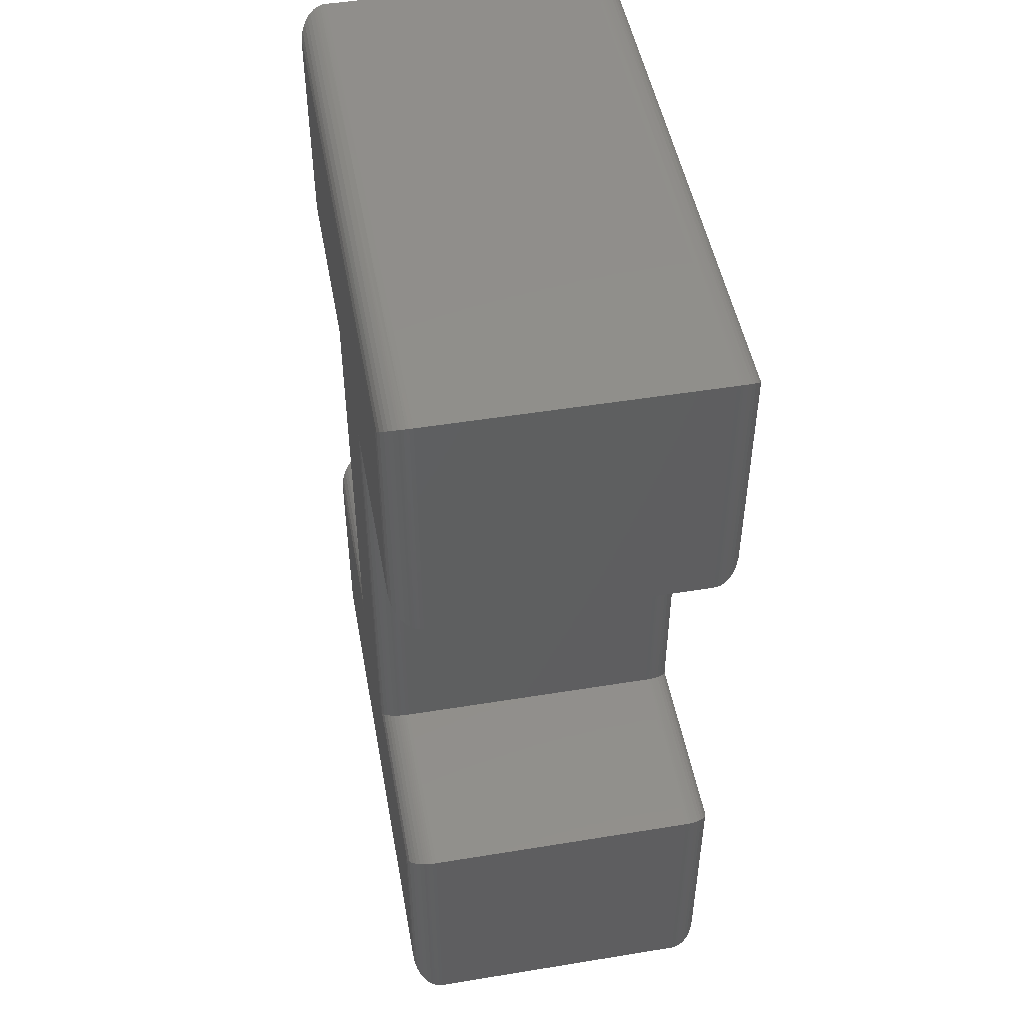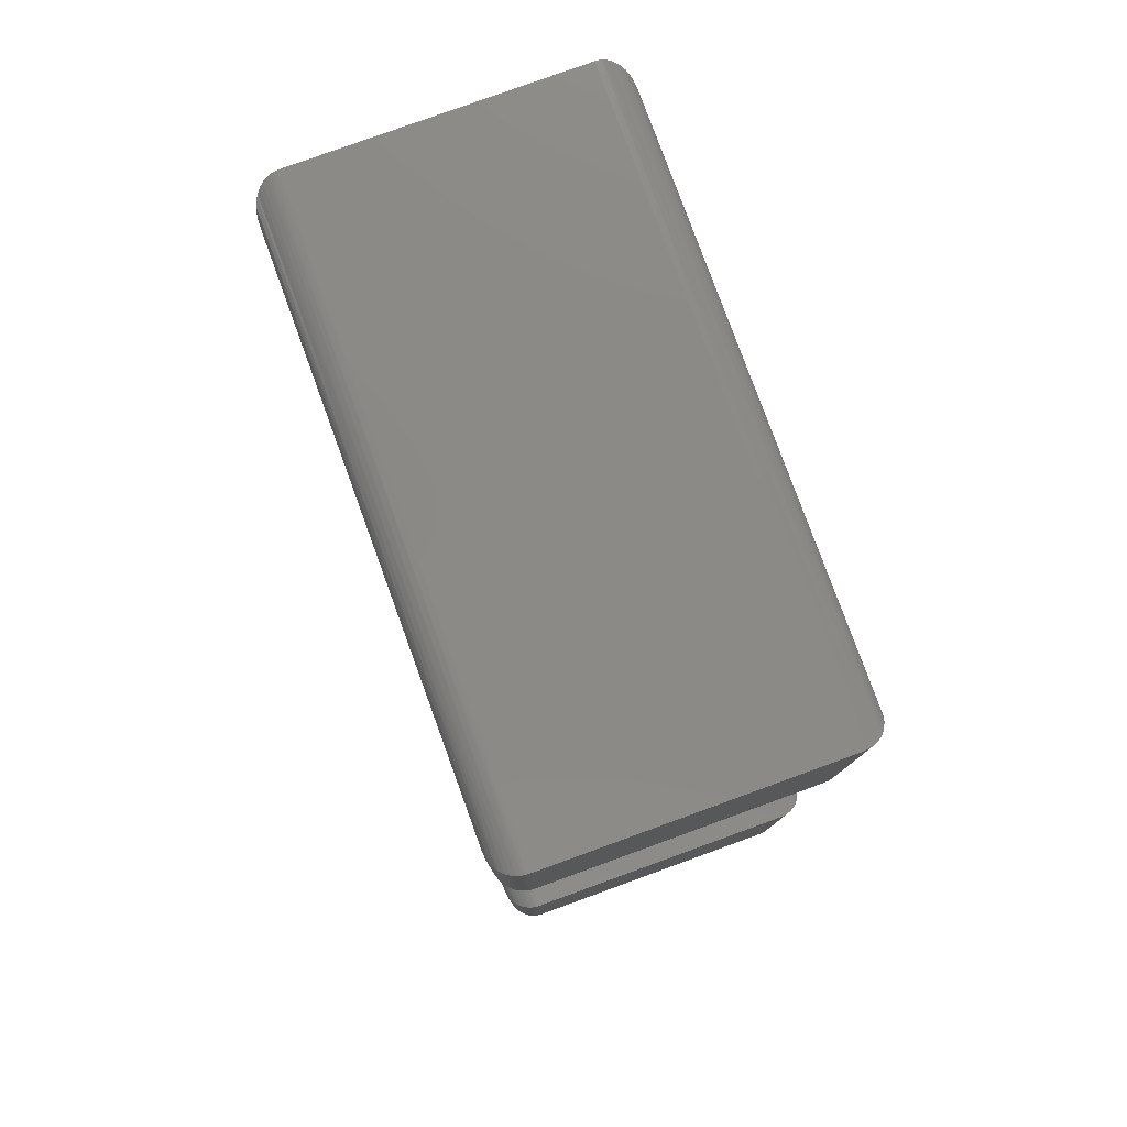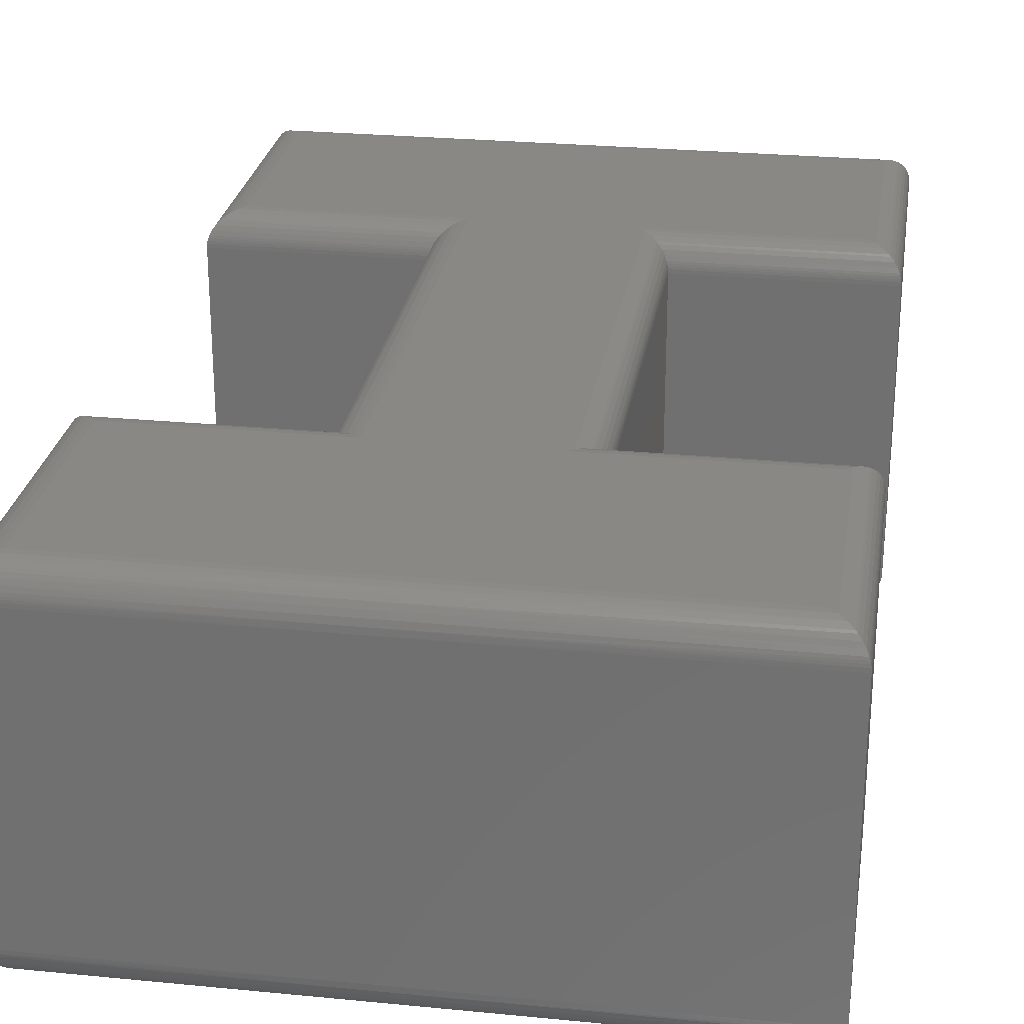
<metadata>
{"format":"stl","ext":"stl","renderer":"f3d","projection":"perspective","resolution":1024,"background":"white","views":[{"elev":48.7,"azim":-100.3,"up":"+Y"},{"elev":79.3,"azim":70.0,"up":"+Y"},{"elev":26.1,"azim":-171.2,"up":"+Z"}]}
</metadata>
<code>
# stl→obj: 306 verts, 608 faces
v -0.1641 -0.2165 0.2422
v -0.1641 -0.2165 0.02344
v -0.1641 -0.4297 0.2422
v -0.1641 -0.4297 0.02344
v -0.006168 -0.2165 0.2422
v -0.006168 -0.2165 0.02344
v -0.006168 0.1072 0.2422
v -0.006168 0.1072 0.02344
v -0.1641 0.1072 0.2422
v -0.1641 0.1072 0.02344
v -0.1641 0.3203 0.2422
v -0.1641 0.3203 0.02344
v 0.1044 0.3203 0.2422
v 0.1044 0.3203 0.02344
v 0.3175 0.3203 0.2422
v 0.3175 0.3203 0.02344
v 0.3175 0.1072 0.2422
v 0.3175 0.1072 0.02344
v 0.1596 0.1072 0.2422
v 0.1596 0.1072 0.02344
v 0.1596 -0.2165 0.2422
v 0.1596 -0.2165 0.02344
v 0.3175 -0.2165 0.2422
v 0.3175 -0.2165 0.02344
v 0.3175 -0.4297 0.2422
v 0.3175 -0.4297 0.02344
v -0.1406 0.1306 0
v -0.1406 0.2969 0
v 0.1044 0.2969 0
v 0.2941 0.2969 0
v 0.2941 0.1306 0
v 0.1362 0.1306 0
v 0.01727 0.1306 0
v -0.1406 -0.4062 0
v -0.1406 -0.24 0
v 0.01727 -0.24 0
v 0.1362 -0.24 0
v 0.2941 -0.24 0
v 0.2941 -0.4062 0
v -0.1455 -0.2351 0.0005082
v 0.01242 -0.2351 0.0005082
v -0.1502 -0.2304 0.002027
v 0.007736 -0.2304 0.002027
v -0.1546 -0.226 0.004617
v 0.003301 -0.226 0.004617
v -0.1574 -0.2232 0.007104
v 0.0004615 -0.2232 0.007104
v -0.1598 -0.2207 0.01003
v -0.001952 -0.2207 0.01003
v -0.1618 -0.2188 0.01331
v -0.1639 -0.2167 0.02054
v -0.005988 -0.2167 0.02054
v -0.1636 -0.217 0.01866
v -0.005677 -0.217 0.01866
v -0.1631 -0.2175 0.01685
v -0.005222 -0.2175 0.01685
v -0.1625 -0.2181 0.01503
v -0.004607 -0.2181 0.01503
v -0.003865 -0.2188 0.01331
v 0.01242 0.1257 0.0005082
v 0.007736 0.1211 0.002027
v 0.003301 0.1166 0.004617
v 0.0004615 0.1138 0.007104
v -0.001952 0.1114 0.01003
v -0.005988 0.1073 0.02054
v -0.005677 0.1076 0.01866
v -0.005222 0.1081 0.01685
v -0.004607 0.1087 0.01503
v -0.003865 0.1095 0.01331
v -0.1455 0.1257 0.0005082
v -0.1502 0.1211 0.002027
v -0.1546 0.1166 0.004617
v -0.1574 0.1138 0.007104
v -0.1598 0.1114 0.01003
v -0.1639 0.1073 0.02054
v -0.1636 0.1076 0.01866
v -0.1631 0.1081 0.01685
v -0.1625 0.1087 0.01503
v -0.1618 0.1095 0.01331
v -0.1455 0.3017 0.0005082
v -0.1502 0.3064 0.002027
v -0.1546 0.3108 0.004617
v -0.1574 0.3137 0.007104
v -0.1598 0.3161 0.01003
v -0.1639 0.3201 0.02054
v -0.1636 0.3198 0.01866
v -0.1631 0.3194 0.01685
v -0.1625 0.3188 0.01503
v -0.1618 0.318 0.01331
v 0.3173 0.3201 0.02054
v 0.1044 0.3199 0.01887
v 0.1044 0.3014 0.0004503
v 0.2989 0.3017 0.0005082
v 0.1044 0.3058 0.001784
v 0.3036 0.3064 0.002027
v 0.1044 0.3099 0.00395
v 0.308 0.3108 0.004617
v 0.1044 0.3134 0.006865
v 0.3109 0.3137 0.007104
v 0.1044 0.3164 0.01042
v 0.3133 0.3161 0.01003
v 0.3152 0.318 0.01331
v 0.1044 0.3185 0.01447
v 0.316 0.3188 0.01503
v 0.3166 0.3194 0.01685
v 0.317 0.3198 0.01866
v 0.2989 0.1257 0.0005082
v 0.3036 0.1211 0.002027
v 0.308 0.1166 0.004617
v 0.3109 0.1138 0.007104
v 0.3133 0.1114 0.01003
v 0.3173 0.1073 0.02054
v 0.317 0.1076 0.01866
v 0.3166 0.1081 0.01685
v 0.316 0.1087 0.01503
v 0.3152 0.1095 0.01331
v 0.141 0.1257 0.0005082
v 0.1457 0.1211 0.002027
v 0.1502 0.1166 0.004617
v 0.153 0.1138 0.007104
v 0.1554 0.1114 0.01003
v 0.1594 0.1073 0.02054
v 0.1591 0.1076 0.01866
v 0.1587 0.1081 0.01685
v 0.1581 0.1087 0.01503
v 0.1573 0.1095 0.01331
v 0.141 -0.2351 0.0005082
v 0.1457 -0.2304 0.002027
v 0.1502 -0.226 0.004617
v 0.153 -0.2232 0.007104
v 0.1554 -0.2207 0.01003
v 0.1594 -0.2167 0.02054
v 0.1591 -0.217 0.01866
v 0.1587 -0.2175 0.01685
v 0.1581 -0.2181 0.01503
v 0.1573 -0.2188 0.01331
v 0.2989 -0.2351 0.0005082
v 0.3036 -0.2304 0.002027
v 0.308 -0.226 0.004617
v 0.3109 -0.2232 0.007104
v 0.3133 -0.2207 0.01003
v 0.3173 -0.2167 0.02054
v 0.317 -0.217 0.01866
v 0.3166 -0.2175 0.01685
v 0.316 -0.2181 0.01503
v 0.3152 -0.2188 0.01331
v 0.2989 -0.4111 0.0005082
v 0.3036 -0.4158 0.002027
v 0.308 -0.4202 0.004617
v 0.3109 -0.4231 0.007104
v 0.3133 -0.4255 0.01003
v 0.3173 -0.4295 0.02054
v 0.317 -0.4292 0.01866
v 0.3166 -0.4287 0.01685
v 0.316 -0.4281 0.01503
v 0.3152 -0.4274 0.01331
v -0.1455 -0.4111 0.0005082
v -0.1502 -0.4158 0.002027
v -0.1546 -0.4202 0.004617
v -0.1574 -0.4231 0.007104
v -0.1598 -0.4255 0.01003
v -0.1639 -0.4295 0.02054
v -0.1636 -0.4292 0.01866
v -0.1631 -0.4287 0.01685
v -0.1625 -0.4281 0.01503
v -0.1618 -0.4274 0.01331
v 0.1044 0.2969 0.2656
v -0.1406 0.2969 0.2656
v -0.1406 0.1306 0.2656
v 0.2941 0.2969 0.2656
v 0.01727 0.1306 0.2656
v 0.1362 0.1306 0.2656
v 0.2941 0.1306 0.2656
v -0.1406 -0.4062 0.2656
v 0.2941 -0.4062 0.2656
v 0.2941 -0.24 0.2656
v 0.1362 -0.24 0.2656
v 0.01727 -0.24 0.2656
v -0.1406 -0.24 0.2656
v -0.1455 -0.4111 0.2651
v 0.2989 -0.4111 0.2651
v -0.1625 -0.4281 0.2506
v 0.3143 -0.4265 0.254
v -0.1609 -0.4265 0.254
v 0.3121 -0.4243 0.2571
v -0.1587 -0.4243 0.2571
v 0.3095 -0.4217 0.2598
v -0.156 -0.4217 0.2598
v 0.308 -0.4202 0.261
v -0.1546 -0.4202 0.261
v 0.3036 -0.4158 0.2636
v -0.1502 -0.4158 0.2636
v -0.1639 -0.4295 0.2451
v 0.3173 -0.4295 0.2451
v -0.1636 -0.4292 0.247
v 0.317 -0.4292 0.247
v -0.1631 -0.4287 0.2488
v 0.3166 -0.4287 0.2488
v 0.316 -0.4281 0.2506
v -0.1455 -0.2351 0.2651
v -0.1625 -0.2181 0.2506
v -0.1609 -0.2197 0.254
v -0.1587 -0.2219 0.2571
v -0.156 -0.2245 0.2598
v -0.1546 -0.226 0.261
v -0.1502 -0.2304 0.2636
v -0.1639 -0.2167 0.2451
v -0.1636 -0.217 0.247
v -0.1631 -0.2175 0.2488
v 0.01242 -0.2351 0.2651
v -0.004607 -0.2181 0.2506
v -0.002961 -0.2197 0.254
v -0.0007871 -0.2219 0.2571
v 0.001849 -0.2245 0.2598
v 0.003301 -0.226 0.261
v 0.007736 -0.2304 0.2636
v -0.005988 -0.2167 0.2451
v -0.005677 -0.217 0.247
v -0.005222 -0.2175 0.2488
v 0.01242 0.1257 0.2651
v -0.004607 0.1087 0.2506
v -0.002961 0.1104 0.254
v -0.0007871 0.1125 0.2571
v 0.001849 0.1152 0.2598
v 0.003301 0.1166 0.261
v 0.007736 0.1211 0.2636
v -0.005988 0.1073 0.2451
v -0.005677 0.1076 0.247
v -0.005222 0.1081 0.2488
v -0.1455 0.1257 0.2651
v -0.1625 0.1087 0.2506
v -0.1609 0.1104 0.254
v -0.1587 0.1125 0.2571
v -0.156 0.1152 0.2598
v -0.1546 0.1166 0.261
v -0.1502 0.1211 0.2636
v -0.1639 0.1073 0.2451
v -0.1636 0.1076 0.247
v -0.1631 0.1081 0.2488
v -0.1455 0.3017 0.2651
v -0.1625 0.3188 0.2506
v -0.1609 0.3171 0.254
v -0.1587 0.3149 0.2571
v -0.156 0.3123 0.2598
v -0.1546 0.3108 0.261
v -0.1502 0.3064 0.2636
v -0.1639 0.3201 0.2451
v -0.1636 0.3198 0.247
v -0.1631 0.3194 0.2488
v 0.3173 0.3201 0.2451
v 0.1044 0.3199 0.2468
v 0.2989 0.3017 0.2651
v 0.1044 0.3014 0.2652
v 0.317 0.3198 0.247
v 0.3166 0.3194 0.2488
v 0.1044 0.3185 0.2512
v 0.316 0.3188 0.2506
v 0.3143 0.3171 0.254
v 0.1044 0.3164 0.2552
v 0.3121 0.3149 0.2571
v 0.1044 0.3134 0.2588
v 0.3095 0.3123 0.2598
v 0.308 0.3108 0.261
v 0.1044 0.3099 0.2617
v 0.3036 0.3064 0.2636
v 0.1044 0.3058 0.2638
v 0.2989 0.1257 0.2651
v 0.316 0.1087 0.2506
v 0.3143 0.1104 0.254
v 0.3121 0.1125 0.2571
v 0.3095 0.1152 0.2598
v 0.308 0.1166 0.261
v 0.3036 0.1211 0.2636
v 0.3173 0.1073 0.2451
v 0.317 0.1076 0.247
v 0.3166 0.1081 0.2488
v 0.141 0.1257 0.2651
v 0.1581 0.1087 0.2506
v 0.1564 0.1104 0.254
v 0.1542 0.1125 0.2571
v 0.1516 0.1152 0.2598
v 0.1502 0.1166 0.261
v 0.1457 0.1211 0.2636
v 0.1594 0.1073 0.2451
v 0.1591 0.1076 0.247
v 0.1587 0.1081 0.2488
v 0.141 -0.2351 0.2651
v 0.1581 -0.2181 0.2506
v 0.1564 -0.2197 0.254
v 0.1542 -0.2219 0.2571
v 0.1516 -0.2245 0.2598
v 0.1502 -0.226 0.261
v 0.1457 -0.2304 0.2636
v 0.1594 -0.2167 0.2451
v 0.1591 -0.217 0.247
v 0.1587 -0.2175 0.2488
v 0.2989 -0.2351 0.2651
v 0.316 -0.2181 0.2506
v 0.3143 -0.2197 0.254
v 0.3121 -0.2219 0.2571
v 0.3095 -0.2245 0.2598
v 0.308 -0.226 0.261
v 0.3036 -0.2304 0.2636
v 0.3173 -0.2167 0.2451
v 0.317 -0.217 0.247
v 0.3166 -0.2175 0.2488
f 1 2 3
f 3 2 4
f 5 6 1
f 1 6 2
f 7 8 5
f 5 8 6
f 9 10 7
f 7 10 8
f 11 12 9
f 9 12 10
f 13 14 11
f 11 14 12
f 15 16 13
f 13 16 14
f 17 18 15
f 15 18 16
f 19 20 17
f 17 20 18
f 21 22 19
f 19 22 20
f 23 24 21
f 21 24 22
f 25 26 23
f 23 26 24
f 3 4 25
f 25 4 26
f 27 28 29
f 30 31 32
f 30 32 33
f 30 33 27
f 30 27 29
f 34 35 36
f 34 36 37
f 34 37 38
f 34 38 39
f 36 33 37
f 37 33 32
f 36 40 41
f 36 35 40
f 41 40 42
f 41 42 43
f 43 42 44
f 43 44 45
f 45 44 46
f 45 46 47
f 47 46 48
f 47 48 49
f 49 48 50
f 2 6 51
f 51 6 52
f 51 52 53
f 53 52 54
f 53 54 55
f 55 54 56
f 55 56 57
f 57 56 58
f 57 58 50
f 50 58 59
f 50 59 49
f 33 41 60
f 33 36 41
f 60 41 43
f 60 43 61
f 61 43 45
f 61 45 62
f 62 45 47
f 62 47 63
f 63 47 49
f 63 49 64
f 64 49 59
f 6 8 52
f 52 8 65
f 52 65 54
f 54 65 66
f 54 66 56
f 56 66 67
f 56 67 58
f 58 67 68
f 58 68 59
f 59 68 69
f 59 69 64
f 27 60 70
f 27 33 60
f 70 60 61
f 70 61 71
f 71 61 62
f 71 62 72
f 72 62 63
f 72 63 73
f 73 63 64
f 73 64 74
f 74 64 69
f 8 10 65
f 65 10 75
f 65 75 66
f 66 75 76
f 66 76 67
f 67 76 77
f 67 77 68
f 68 77 78
f 68 78 69
f 69 78 79
f 69 79 74
f 28 70 80
f 28 27 70
f 80 70 71
f 80 71 81
f 81 71 72
f 81 72 82
f 82 72 73
f 82 73 83
f 83 73 74
f 83 74 84
f 84 74 79
f 10 12 75
f 75 12 85
f 75 85 76
f 76 85 86
f 76 86 77
f 77 86 87
f 77 87 78
f 78 87 88
f 78 88 79
f 79 88 89
f 79 89 84
f 14 90 91
f 14 16 90
f 30 92 93
f 30 29 92
f 93 92 94
f 93 94 95
f 95 94 96
f 95 96 97
f 97 96 98
f 97 98 99
f 99 98 100
f 99 100 101
f 102 101 100
f 100 103 102
f 102 103 104
f 104 103 91
f 105 104 91
f 105 91 106
f 90 106 91
f 29 80 92
f 29 28 80
f 12 91 85
f 12 14 91
f 92 80 81
f 92 81 94
f 96 94 81
f 81 82 96
f 98 96 82
f 98 82 83
f 98 83 84
f 98 84 100
f 100 84 89
f 100 89 103
f 103 89 88
f 103 88 87
f 103 87 86
f 103 86 91
f 91 86 85
f 31 93 107
f 31 30 93
f 107 93 95
f 107 95 108
f 108 95 97
f 108 97 109
f 109 97 99
f 109 99 110
f 110 99 101
f 110 101 111
f 111 101 102
f 16 18 90
f 90 18 112
f 90 112 106
f 106 112 113
f 106 113 105
f 105 113 114
f 105 114 104
f 104 114 115
f 104 115 102
f 102 115 116
f 102 116 111
f 32 107 117
f 32 31 107
f 117 107 108
f 117 108 118
f 118 108 109
f 118 109 119
f 119 109 110
f 119 110 120
f 120 110 111
f 120 111 121
f 121 111 116
f 18 20 112
f 112 20 122
f 112 122 113
f 113 122 123
f 113 123 114
f 114 123 124
f 114 124 115
f 115 124 125
f 115 125 116
f 116 125 126
f 116 126 121
f 37 117 127
f 37 32 117
f 127 117 118
f 127 118 128
f 128 118 119
f 128 119 129
f 129 119 120
f 129 120 130
f 130 120 121
f 130 121 131
f 131 121 126
f 20 22 122
f 122 22 132
f 122 132 123
f 123 132 133
f 123 133 124
f 124 133 134
f 124 134 125
f 125 134 135
f 125 135 126
f 126 135 136
f 126 136 131
f 38 127 137
f 38 37 127
f 137 127 128
f 137 128 138
f 138 128 129
f 138 129 139
f 139 129 130
f 139 130 140
f 140 130 131
f 140 131 141
f 141 131 136
f 22 24 132
f 132 24 142
f 132 142 133
f 133 142 143
f 133 143 134
f 134 143 144
f 134 144 135
f 135 144 145
f 135 145 136
f 136 145 146
f 136 146 141
f 39 137 147
f 39 38 137
f 147 137 138
f 147 138 148
f 148 138 139
f 148 139 149
f 149 139 140
f 149 140 150
f 150 140 141
f 150 141 151
f 151 141 146
f 24 26 142
f 142 26 152
f 142 152 143
f 143 152 153
f 143 153 144
f 144 153 154
f 144 154 145
f 145 154 155
f 145 155 146
f 146 155 156
f 146 156 151
f 34 147 157
f 34 39 147
f 157 147 148
f 157 148 158
f 158 148 149
f 158 149 159
f 159 149 150
f 159 150 160
f 160 150 151
f 160 151 161
f 161 151 156
f 26 4 152
f 152 4 162
f 152 162 153
f 153 162 163
f 153 163 154
f 154 163 164
f 154 164 155
f 155 164 165
f 155 165 156
f 156 165 166
f 156 166 161
f 35 157 40
f 35 34 157
f 40 157 158
f 40 158 42
f 42 158 159
f 42 159 44
f 44 159 160
f 44 160 46
f 46 160 161
f 46 161 48
f 48 161 166
f 4 2 162
f 162 2 51
f 162 51 163
f 163 51 53
f 163 53 164
f 164 53 55
f 164 55 165
f 165 55 57
f 165 57 166
f 166 57 50
f 166 50 48
f 167 168 169
f 170 167 169
f 170 169 171
f 170 171 172
f 170 172 173
f 174 175 176
f 174 176 177
f 174 177 178
f 174 178 179
f 178 177 171
f 171 177 172
f 175 180 181
f 175 174 180
f 182 183 184
f 184 183 185
f 184 185 186
f 186 185 187
f 186 187 188
f 188 187 189
f 188 189 190
f 190 189 191
f 190 191 192
f 192 191 181
f 192 181 180
f 3 25 193
f 193 25 194
f 193 194 195
f 195 194 196
f 195 196 197
f 197 196 198
f 197 198 182
f 182 198 199
f 182 199 183
f 174 200 180
f 174 179 200
f 201 184 202
f 202 184 186
f 202 186 203
f 203 186 188
f 203 188 204
f 204 188 190
f 204 190 205
f 205 190 192
f 205 192 206
f 206 192 180
f 206 180 200
f 1 3 207
f 207 3 193
f 207 193 208
f 208 193 195
f 208 195 209
f 209 195 197
f 209 197 201
f 201 197 182
f 201 182 184
f 179 210 200
f 179 178 210
f 211 202 212
f 212 202 203
f 212 203 213
f 213 203 204
f 213 204 214
f 214 204 205
f 214 205 215
f 215 205 206
f 215 206 216
f 216 206 200
f 216 200 210
f 5 1 217
f 217 1 207
f 217 207 218
f 218 207 208
f 218 208 219
f 219 208 209
f 219 209 211
f 211 209 201
f 211 201 202
f 178 220 210
f 178 171 220
f 221 212 222
f 222 212 213
f 222 213 223
f 223 213 214
f 223 214 224
f 224 214 215
f 224 215 225
f 225 215 216
f 225 216 226
f 226 216 210
f 226 210 220
f 7 5 227
f 227 5 217
f 227 217 228
f 228 217 218
f 228 218 229
f 229 218 219
f 229 219 221
f 221 219 211
f 221 211 212
f 171 230 220
f 171 169 230
f 231 222 232
f 232 222 223
f 232 223 233
f 233 223 224
f 233 224 234
f 234 224 225
f 234 225 235
f 235 225 226
f 235 226 236
f 236 226 220
f 236 220 230
f 9 7 237
f 237 7 227
f 237 227 238
f 238 227 228
f 238 228 239
f 239 228 229
f 239 229 231
f 231 229 221
f 231 221 222
f 169 240 230
f 169 168 240
f 241 232 242
f 242 232 233
f 242 233 243
f 243 233 234
f 243 234 244
f 244 234 235
f 244 235 245
f 245 235 236
f 245 236 246
f 246 236 230
f 246 230 240
f 11 9 247
f 247 9 237
f 247 237 248
f 248 237 238
f 248 238 249
f 249 238 239
f 249 239 241
f 241 239 231
f 241 231 232
f 13 250 15
f 13 251 250
f 167 252 253
f 167 170 252
f 250 251 254
f 255 254 251
f 251 256 255
f 255 256 257
f 258 257 256
f 256 259 258
f 260 258 259
f 259 261 260
f 260 261 262
f 263 262 261
f 261 264 263
f 265 263 264
f 265 264 266
f 265 266 253
f 265 253 252
f 13 247 251
f 13 11 247
f 168 253 240
f 168 167 253
f 251 247 248
f 251 248 249
f 251 249 241
f 251 241 256
f 256 241 242
f 256 242 259
f 259 242 243
f 259 243 261
f 243 244 261
f 261 244 245
f 261 245 264
f 264 245 246
f 264 246 266
f 266 246 240
f 266 240 253
f 170 267 252
f 170 173 267
f 268 258 269
f 269 258 260
f 269 260 270
f 270 260 262
f 270 262 271
f 271 262 263
f 271 263 272
f 272 263 265
f 272 265 273
f 273 265 252
f 273 252 267
f 17 15 274
f 274 15 250
f 274 250 275
f 275 250 254
f 275 254 276
f 276 254 255
f 276 255 268
f 268 255 257
f 268 257 258
f 173 277 267
f 173 172 277
f 278 269 279
f 279 269 270
f 279 270 280
f 280 270 271
f 280 271 281
f 281 271 272
f 281 272 282
f 282 272 273
f 282 273 283
f 283 273 267
f 283 267 277
f 19 17 284
f 284 17 274
f 284 274 285
f 285 274 275
f 285 275 286
f 286 275 276
f 286 276 278
f 278 276 268
f 278 268 269
f 172 287 277
f 172 177 287
f 288 279 289
f 289 279 280
f 289 280 290
f 290 280 281
f 290 281 291
f 291 281 282
f 291 282 292
f 292 282 283
f 292 283 293
f 293 283 277
f 293 277 287
f 21 19 294
f 294 19 284
f 294 284 295
f 295 284 285
f 295 285 296
f 296 285 286
f 296 286 288
f 288 286 278
f 288 278 279
f 177 297 287
f 177 176 297
f 298 289 299
f 299 289 290
f 299 290 300
f 300 290 291
f 300 291 301
f 301 291 292
f 301 292 302
f 302 292 293
f 302 293 303
f 303 293 287
f 303 287 297
f 23 21 304
f 304 21 294
f 304 294 305
f 305 294 295
f 305 295 306
f 306 295 296
f 306 296 298
f 298 296 288
f 298 288 289
f 176 181 297
f 176 175 181
f 199 299 183
f 183 299 300
f 183 300 185
f 185 300 301
f 185 301 187
f 187 301 302
f 187 302 189
f 189 302 303
f 189 303 191
f 191 303 297
f 191 297 181
f 25 23 194
f 194 23 304
f 194 304 196
f 196 304 305
f 196 305 198
f 198 305 306
f 198 306 199
f 199 306 298
f 199 298 299

</code>
